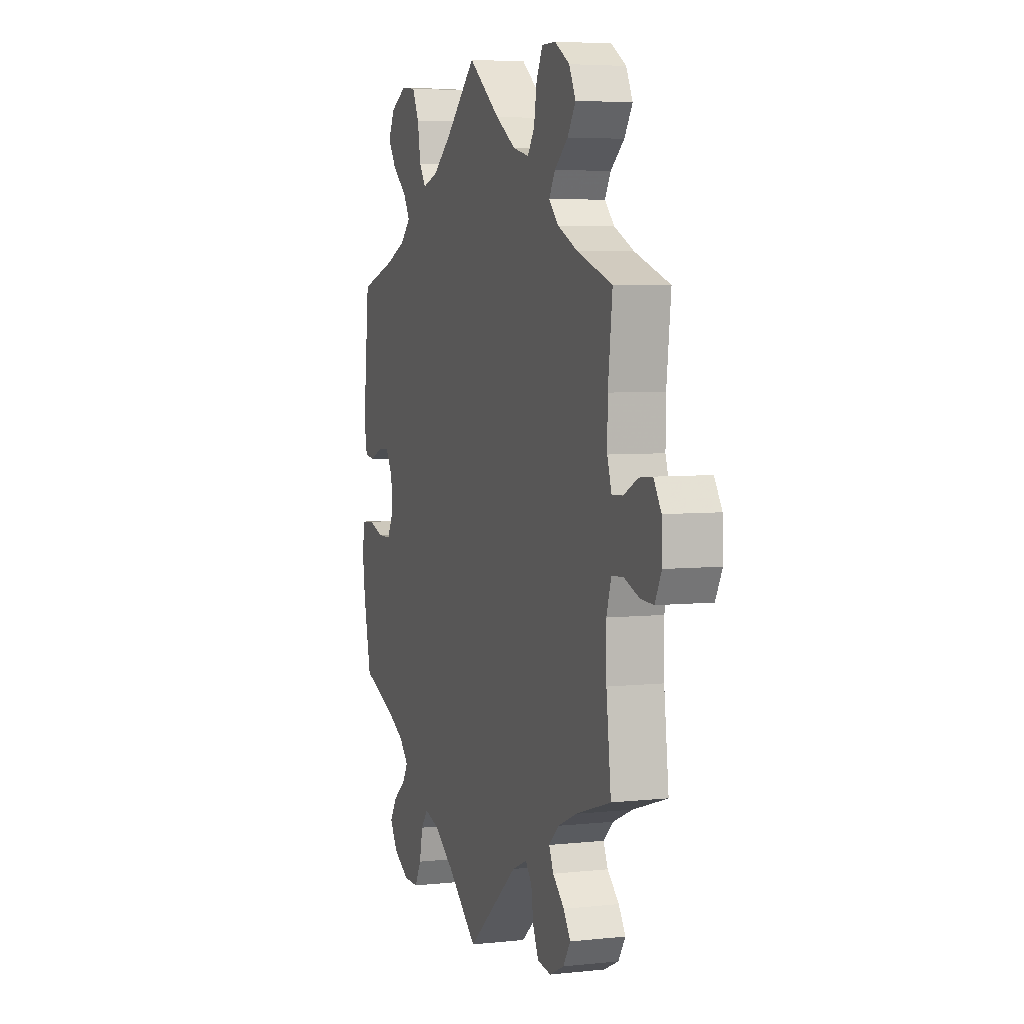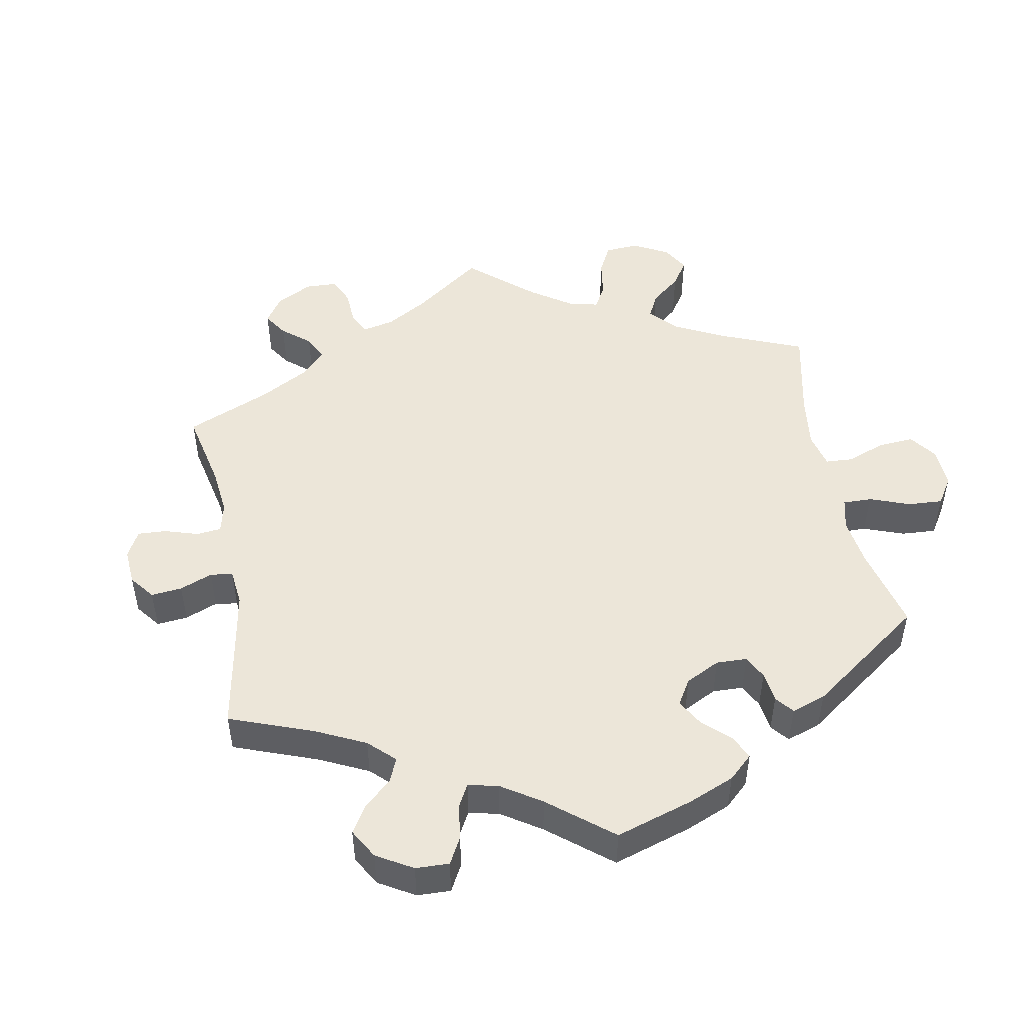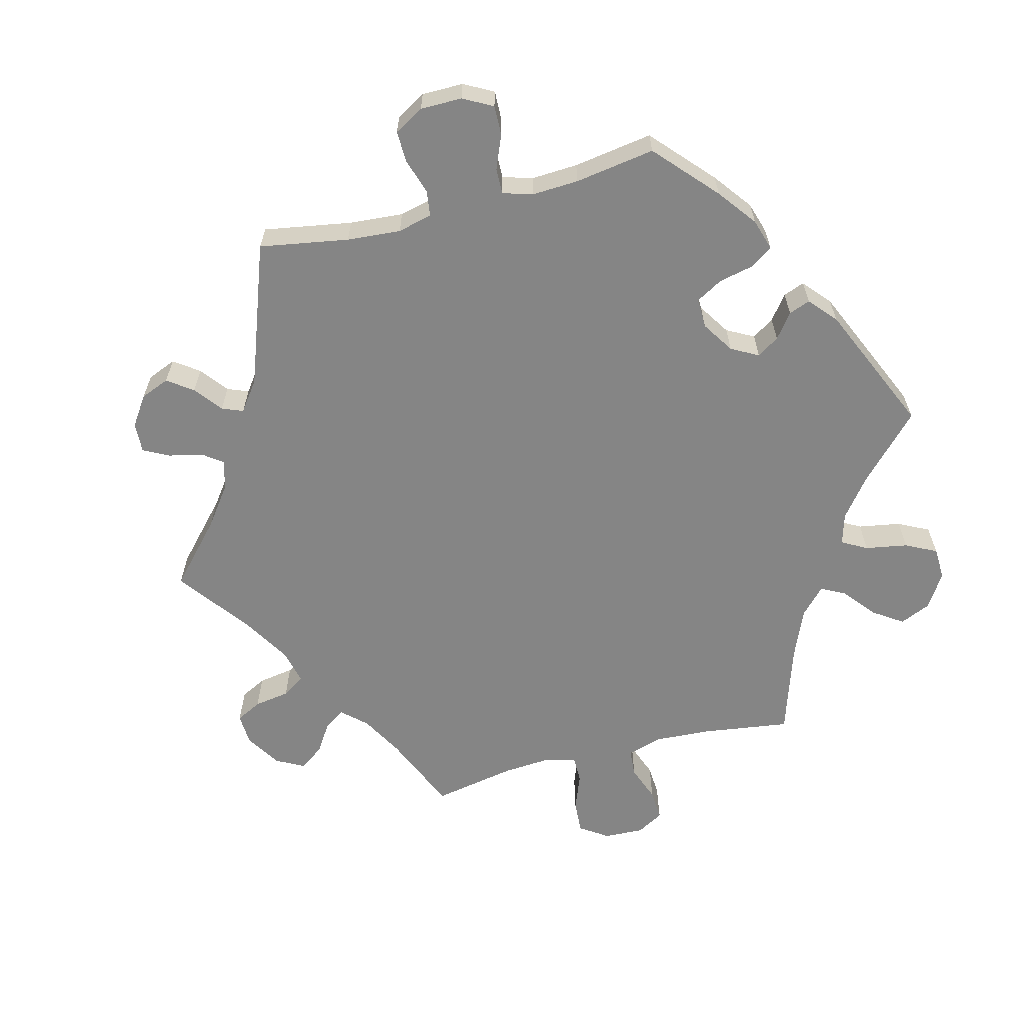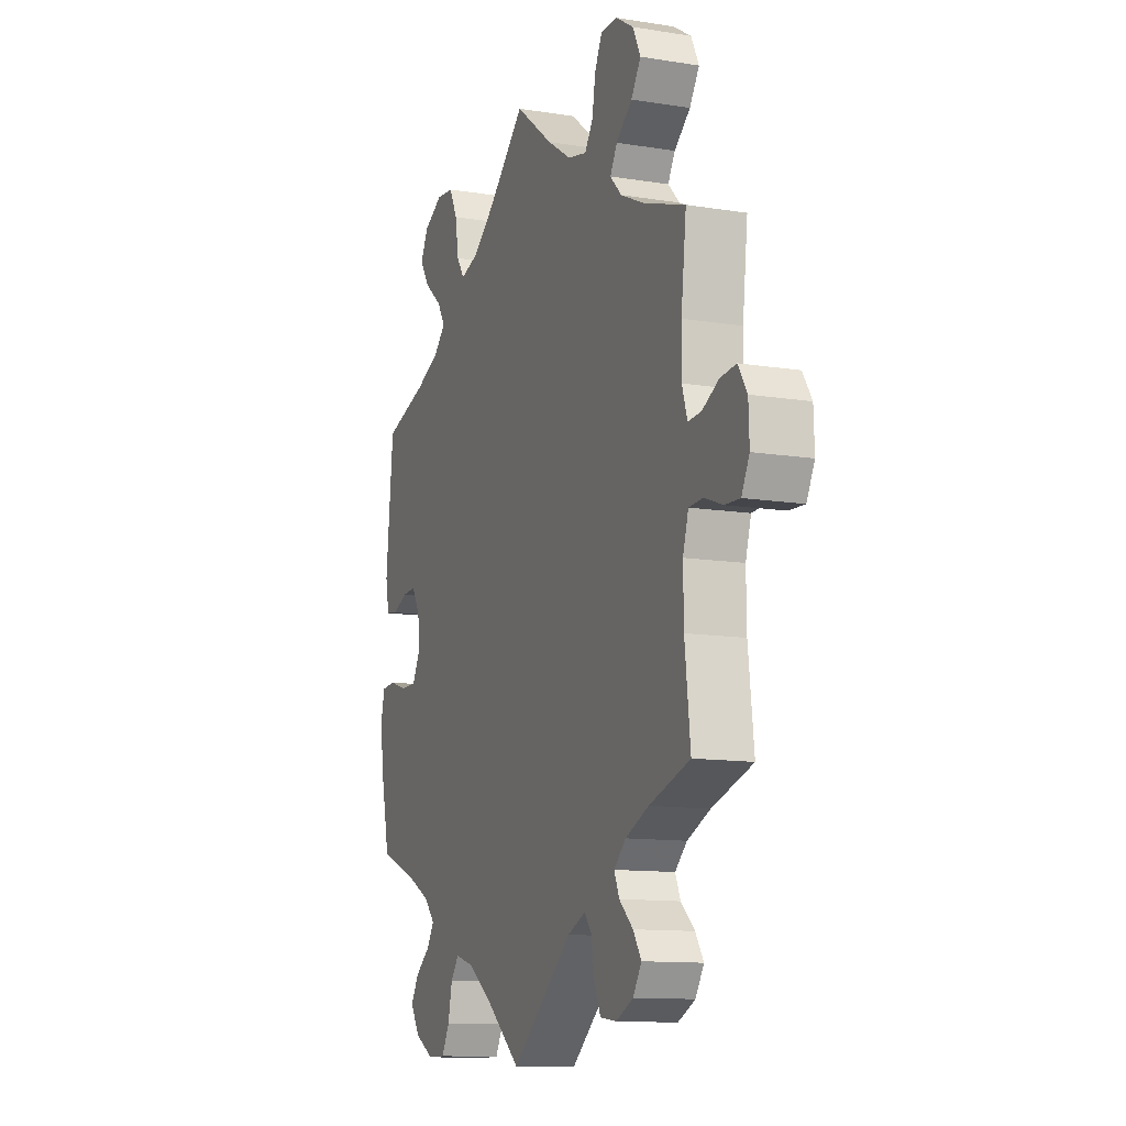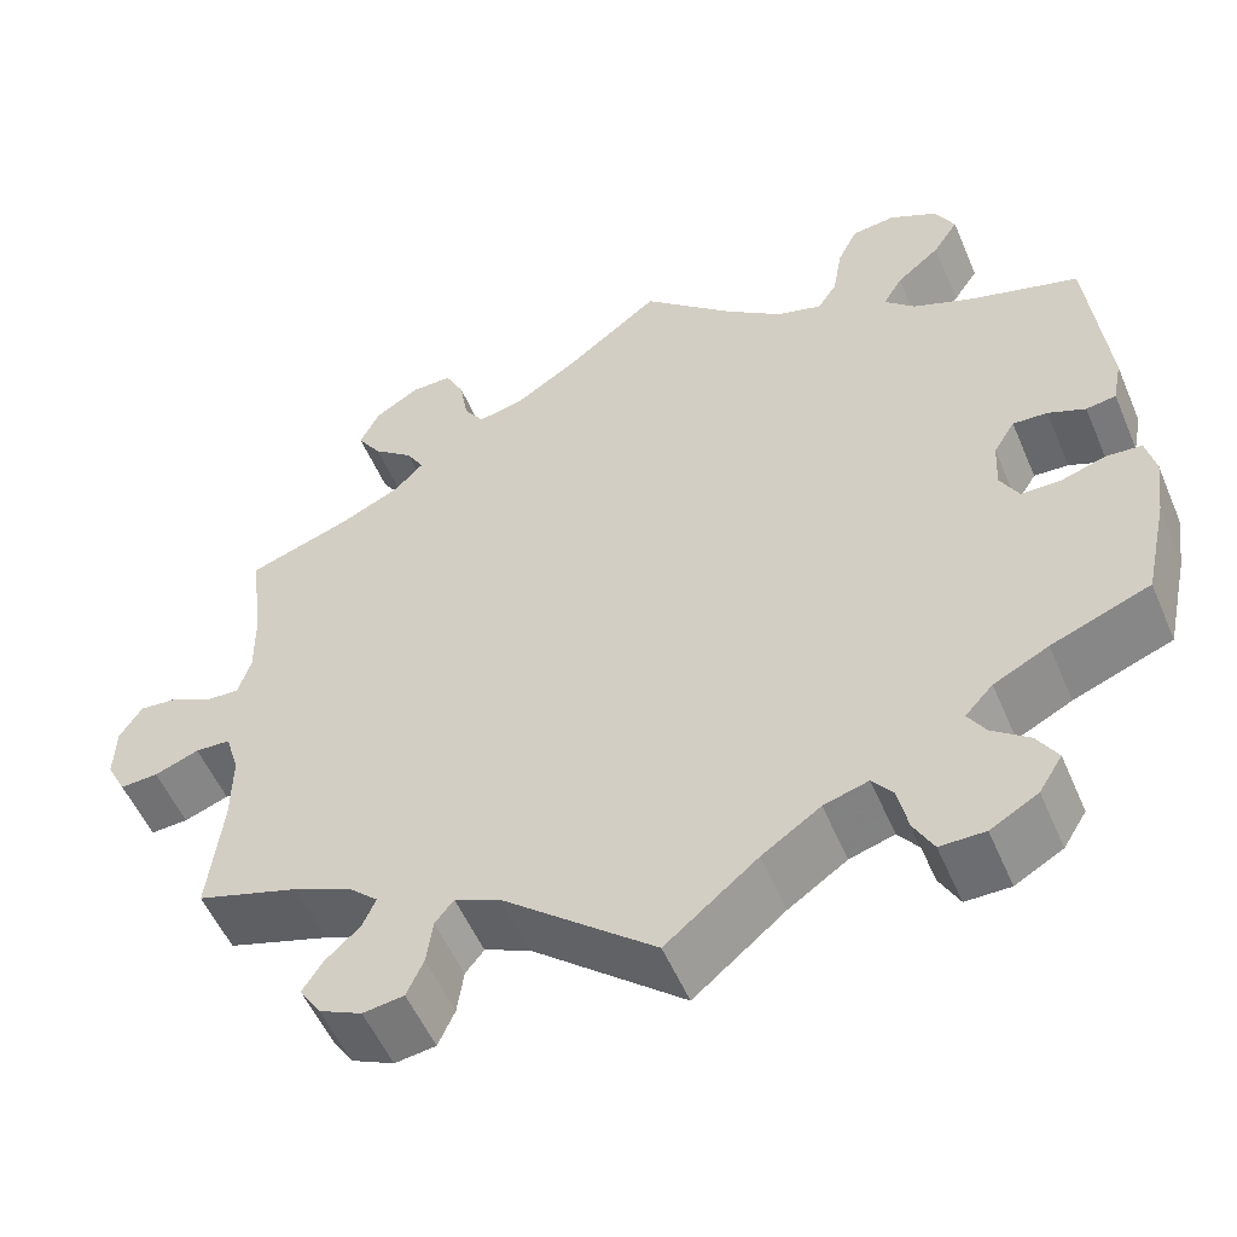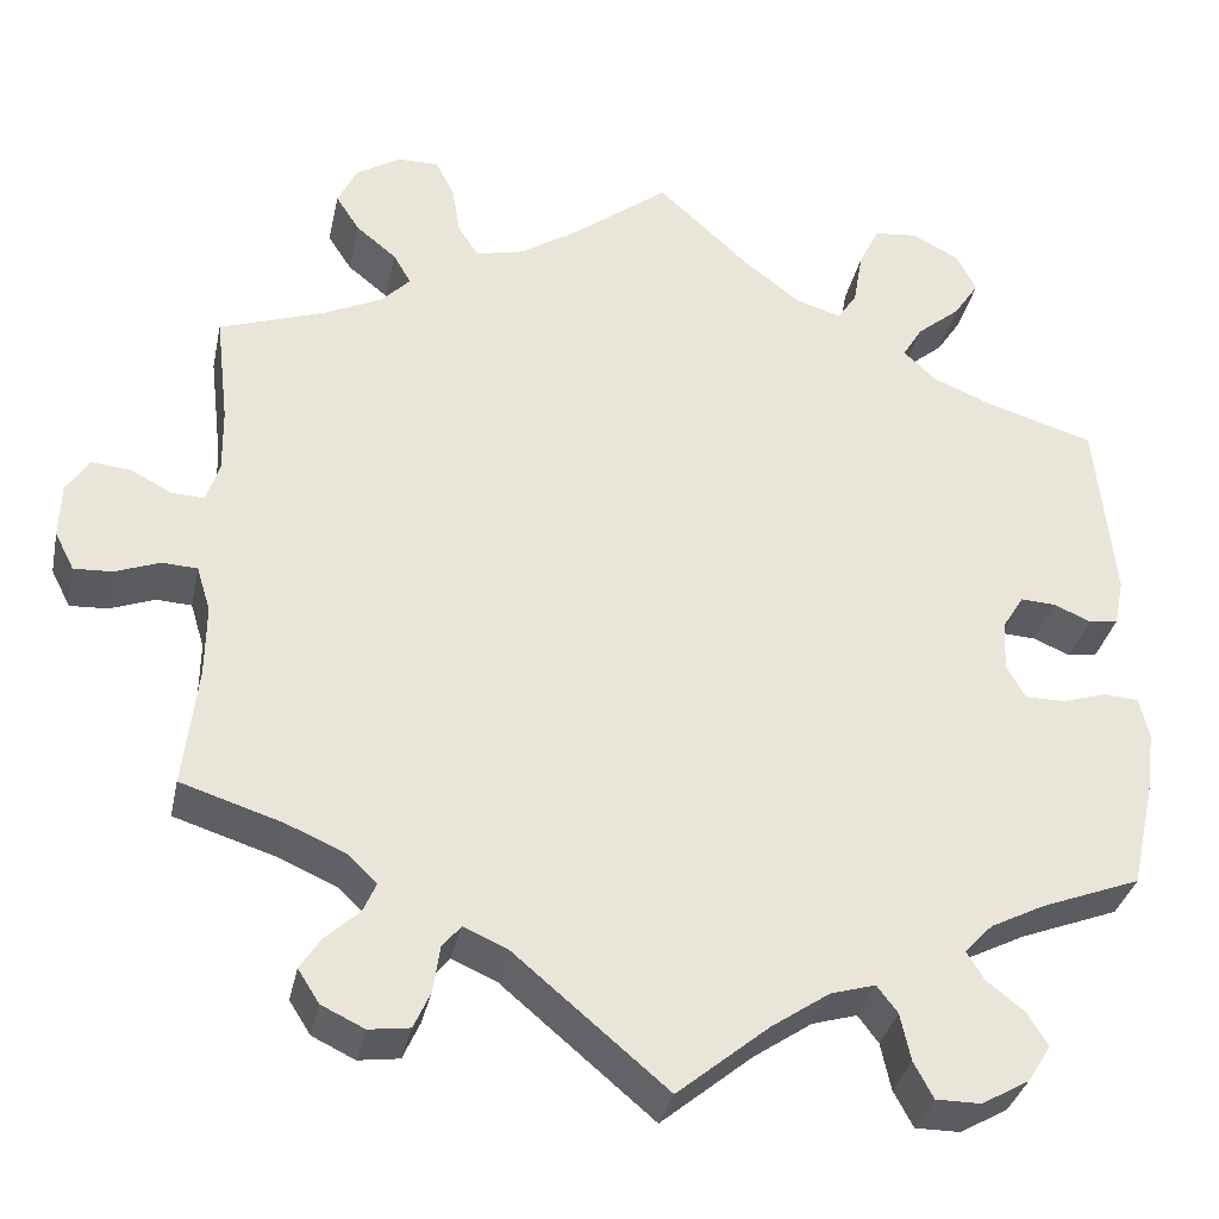
<metadata>
{"format":"obj","ext":"obj","renderer":"f3d","projection":"perspective","resolution":1024,"background":"white","views":[{"elev":5.1,"azim":71.1,"up":"+Z"},{"elev":48.8,"azim":-130.6,"up":"+Y"},{"elev":-61.8,"azim":-135.7,"up":"+Y"},{"elev":-11.9,"azim":68.9,"up":"+Z"},{"elev":-54.0,"azim":-157.1,"up":"+Z"},{"elev":-33.8,"azim":168.2,"up":"+Z"}]}
</metadata>
<code>
v -0.526 0.07 -0.176
v -0.535 0.07 -0.108
v -0.525 0.07 -0.063
v -0.487 0.07 -0.06
v -0.439 0.07 -0.075
v -0.396 0.07 -0.075
v -0.376 0.07 -0.038
v -0.379 0.07 0.016
v -0.402 0.07 0.053
v -0.439 0.07 0.051
v -0.479 0.07 0.034
v -0.511 0.07 0.039
v -0.521 0.07 0.089
v -0.501 0.07 0.288
v -0.384 0.07 0.323
v -0.319 0.07 0.35
v -0.286 0.07 0.382
v -0.307 0.07 0.417
v -0.354 0.07 0.456
v -0.381 0.07 0.497
v -0.36 0.07 0.538
v -0.309 0.07 0.565
v -0.262 0.07 0.56
v -0.24 0.07 0.515
v -0.23 0.07 0.456
v -0.209 0.07 0.424
v -0.16 0.07 0.439
v -0.099 0.07 0.486
v 0 0.07 0.577
v 0.102 0.07 0.498
v 0.167 0.07 0.456
v 0.218 0.07 0.444
v 0.24 0.07 0.477
v 0.249 0.07 0.531
v 0.269 0.07 0.571
v 0.313 0.07 0.571
v 0.361 0.07 0.541
v 0.382 0.07 0.498
v 0.356 0.07 0.458
v 0.313 0.07 0.423
v 0.294 0.07 0.39
v 0.325 0.07 0.358
v 0.388 0.07 0.328
v 0.501 0.07 0.289
v 0.487 0.07 0.17
v 0.486 0.07 0.101
v 0.5 0.07 0.057
v 0.535 0.07 0.059
v 0.58 0.07 0.082
v 0.622 0.07 0.086
v 0.646 0.07 0.048
v 0.648 0.07 -0.01
v 0.627 0.07 -0.051
v 0.586 0.07 -0.049
v 0.538 0.07 -0.031
v 0.5 0.07 -0.033
v 0.485 0.07 -0.082
v 0.486 0.07 -0.16
v 0.501 0.07 -0.289
v 0.391 0.07 -0.324
v 0.329 0.07 -0.351
v 0.297 0.07 -0.381
v 0.311 0.07 -0.413
v 0.348 0.07 -0.447
v 0.37 0.07 -0.481
v 0.347 0.07 -0.517
v 0.301 0.07 -0.539
v 0.257 0.07 -0.533
v 0.239 0.07 -0.493
v 0.232 0.07 -0.444
v 0.212 0.07 -0.419
v 0.164 0.07 -0.44
v 0 0.07 -0.578
v -0.098 0.07 -0.497
v -0.161 0.07 -0.454
v -0.209 0.07 -0.44
v -0.231 0.07 -0.469
v -0.242 0.07 -0.52
v -0.263 0.07 -0.559
v -0.311 0.07 -0.559
v -0.362 0.07 -0.53
v -0.387 0.07 -0.49
v -0.365 0.07 -0.454
v -0.325 0.07 -0.423
v -0.306 0.07 -0.392
v -0.336 0.07 -0.36
v -0.395 0.07 -0.33
v -0.501 0.07 -0.289
v -0.526 0 -0.176
v -0.535 0 -0.108
v -0.525 0 -0.063
v -0.487 0 -0.06
v -0.439 0 -0.075
v -0.396 0 -0.075
v -0.376 0 -0.038
v -0.379 0 0.016
v -0.402 0 0.053
v -0.439 0 0.051
v -0.479 0 0.034
v -0.511 0 0.039
v -0.521 0 0.089
v -0.501 0 0.288
v -0.384 0 0.323
v -0.319 0 0.35
v -0.286 0 0.382
v -0.307 0 0.417
v -0.354 0 0.456
v -0.381 0 0.497
v -0.36 0 0.538
v -0.309 0 0.565
v -0.262 0 0.56
v -0.24 0 0.515
v -0.23 0 0.456
v -0.209 0 0.424
v -0.16 0 0.439
v -0.099 0 0.486
v 0 0 0.577
v 0.102 0 0.498
v 0.167 0 0.456
v 0.218 0 0.444
v 0.24 0 0.477
v 0.249 0 0.531
v 0.269 0 0.571
v 0.313 0 0.571
v 0.361 0 0.541
v 0.382 0 0.498
v 0.356 0 0.458
v 0.313 0 0.423
v 0.294 0 0.39
v 0.325 0 0.358
v 0.388 0 0.328
v 0.501 0 0.289
v 0.487 0 0.17
v 0.486 0 0.101
v 0.5 0 0.057
v 0.535 0 0.059
v 0.58 0 0.082
v 0.622 0 0.086
v 0.646 0 0.048
v 0.648 0 -0.01
v 0.627 0 -0.051
v 0.586 0 -0.049
v 0.538 0 -0.031
v 0.5 0 -0.033
v 0.485 0 -0.082
v 0.486 0 -0.16
v 0.501 0 -0.289
v 0.391 0 -0.324
v 0.329 0 -0.351
v 0.297 0 -0.381
v 0.311 0 -0.413
v 0.348 0 -0.447
v 0.37 0 -0.481
v 0.347 0 -0.517
v 0.301 0 -0.539
v 0.257 0 -0.533
v 0.239 0 -0.493
v 0.232 0 -0.444
v 0.212 0 -0.419
v 0.164 0 -0.44
v 0 0 -0.578
v -0.098 0 -0.497
v -0.161 0 -0.454
v -0.209 0 -0.44
v -0.231 0 -0.469
v -0.242 0 -0.52
v -0.263 0 -0.559
v -0.311 0 -0.559
v -0.362 0 -0.53
v -0.387 0 -0.49
v -0.365 0 -0.454
v -0.325 0 -0.423
v -0.306 0 -0.392
v -0.336 0 -0.36
v -0.395 0 -0.33
v -0.501 0 -0.289
f 87 88 1 2
f 86 87 2 3
f 85 86 3 4
f 81 82 83 84
f 81 84 85
f 80 81 85
f 77 78 79 80
f 76 77 80 85
f 75 76 85 4
f 72 73 74
f 71 72 74 75
f 67 68 69 70
f 65 66 67 70
f 63 64 65 70
f 62 63 70 71
f 61 62 71 75
f 58 59 60
f 57 58 60 61
f 56 57 61 75
f 52 53 54 55
f 52 55 56
f 51 52 56
f 48 49 50 51
f 47 48 51 56
f 46 47 56 75
f 43 44 45
f 42 43 45 46
f 41 42 46 75
f 37 38 39 40
f 37 40 41
f 33 34 35 36
f 32 33 36 37
f 28 29 30
f 27 28 30 31
f 26 27 31 32
f 22 23 24 25
f 22 25 26
f 21 22 26
f 18 19 20 21
f 17 18 21 26
f 16 17 26 32
f 12 13 14 15
f 10 11 12 15
f 9 10 15 16
f 8 9 16 32
f 75 4 5
f 75 5 6
f 41 75 6 7
f 32 37 41
f 7 8 32 41
f 90 89 176 175
f 91 90 175 174
f 92 91 174 173
f 172 171 170 169
f 173 172 169
f 173 169 168
f 168 167 166 165
f 173 168 165 164
f 92 173 164 163
f 162 161 160
f 163 162 160 159
f 158 157 156 155
f 158 155 154 153
f 158 153 152 151
f 159 158 151 150
f 163 159 150 149
f 148 147 146
f 149 148 146 145
f 163 149 145 144
f 143 142 141 140
f 144 143 140
f 144 140 139
f 139 138 137 136
f 144 139 136 135
f 163 144 135 134
f 133 132 131
f 134 133 131 130
f 163 134 130 129
f 128 127 126 125
f 129 128 125
f 124 123 122 121
f 125 124 121 120
f 118 117 116
f 119 118 116 115
f 120 119 115 114
f 113 112 111 110
f 114 113 110
f 114 110 109
f 109 108 107 106
f 114 109 106 105
f 120 114 105 104
f 103 102 101 100
f 103 100 99 98
f 104 103 98 97
f 120 104 97 96
f 93 92 163
f 94 93 163
f 95 94 163 129
f 129 125 120
f 129 120 96 95
f 1 89 90 2
f 2 90 91 3
f 3 91 92 4
f 4 92 93 5
f 5 93 94 6
f 6 94 95 7
f 7 95 96 8
f 8 96 97 9
f 9 97 98 10
f 10 98 99 11
f 11 99 100 12
f 12 100 101 13
f 13 101 102 14
f 14 102 103 15
f 15 103 104 16
f 16 104 105 17
f 17 105 106 18
f 18 106 107 19
f 19 107 108 20
f 20 108 109 21
f 21 109 110 22
f 22 110 111 23
f 23 111 112 24
f 24 112 113 25
f 25 113 114 26
f 26 114 115 27
f 27 115 116 28
f 28 116 117 29
f 29 117 118 30
f 30 118 119 31
f 31 119 120 32
f 32 120 121 33
f 33 121 122 34
f 34 122 123 35
f 35 123 124 36
f 36 124 125 37
f 37 125 126 38
f 38 126 127 39
f 39 127 128 40
f 40 128 129 41
f 41 129 130 42
f 42 130 131 43
f 43 131 132 44
f 44 132 133 45
f 45 133 134 46
f 46 134 135 47
f 47 135 136 48
f 48 136 137 49
f 49 137 138 50
f 50 138 139 51
f 51 139 140 52
f 52 140 141 53
f 53 141 142 54
f 54 142 143 55
f 55 143 144 56
f 56 144 145 57
f 57 145 146 58
f 58 146 147 59
f 59 147 148 60
f 60 148 149 61
f 61 149 150 62
f 62 150 151 63
f 63 151 152 64
f 64 152 153 65
f 65 153 154 66
f 66 154 155 67
f 67 155 156 68
f 68 156 157 69
f 69 157 158 70
f 70 158 159 71
f 71 159 160 72
f 72 160 161 73
f 73 161 162 74
f 74 162 163 75
f 75 163 164 76
f 76 164 165 77
f 77 165 166 78
f 78 166 167 79
f 79 167 168 80
f 80 168 169 81
f 81 169 170 82
f 82 170 171 83
f 83 171 172 84
f 84 172 173 85
f 85 173 174 86
f 86 174 175 87
f 87 175 176 88
f 88 176 89 1

</code>
